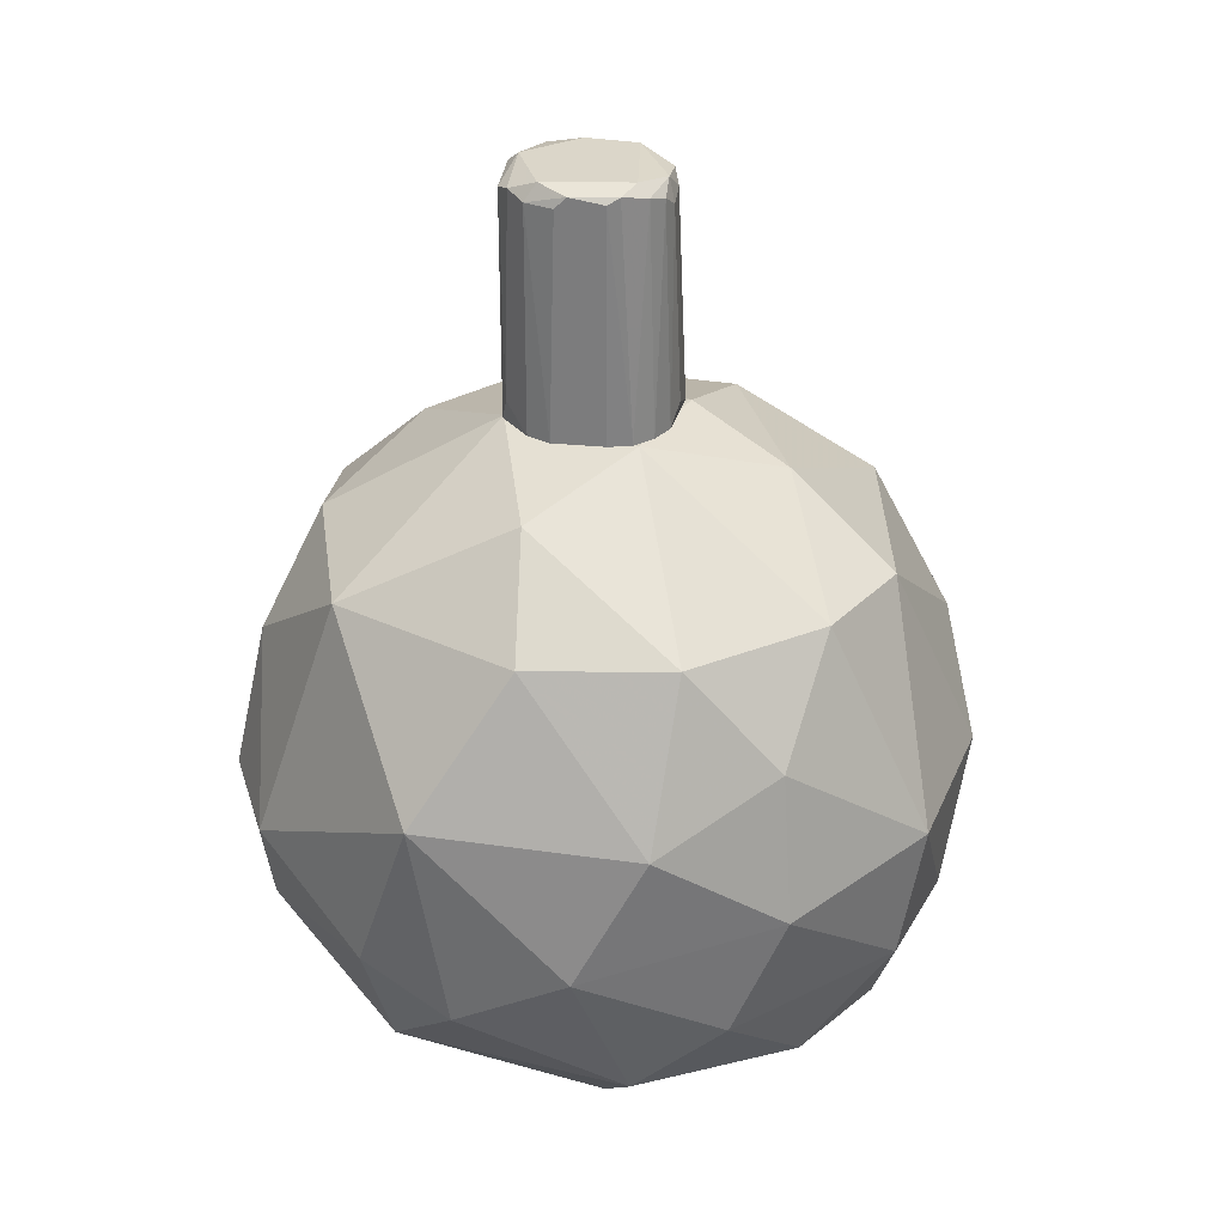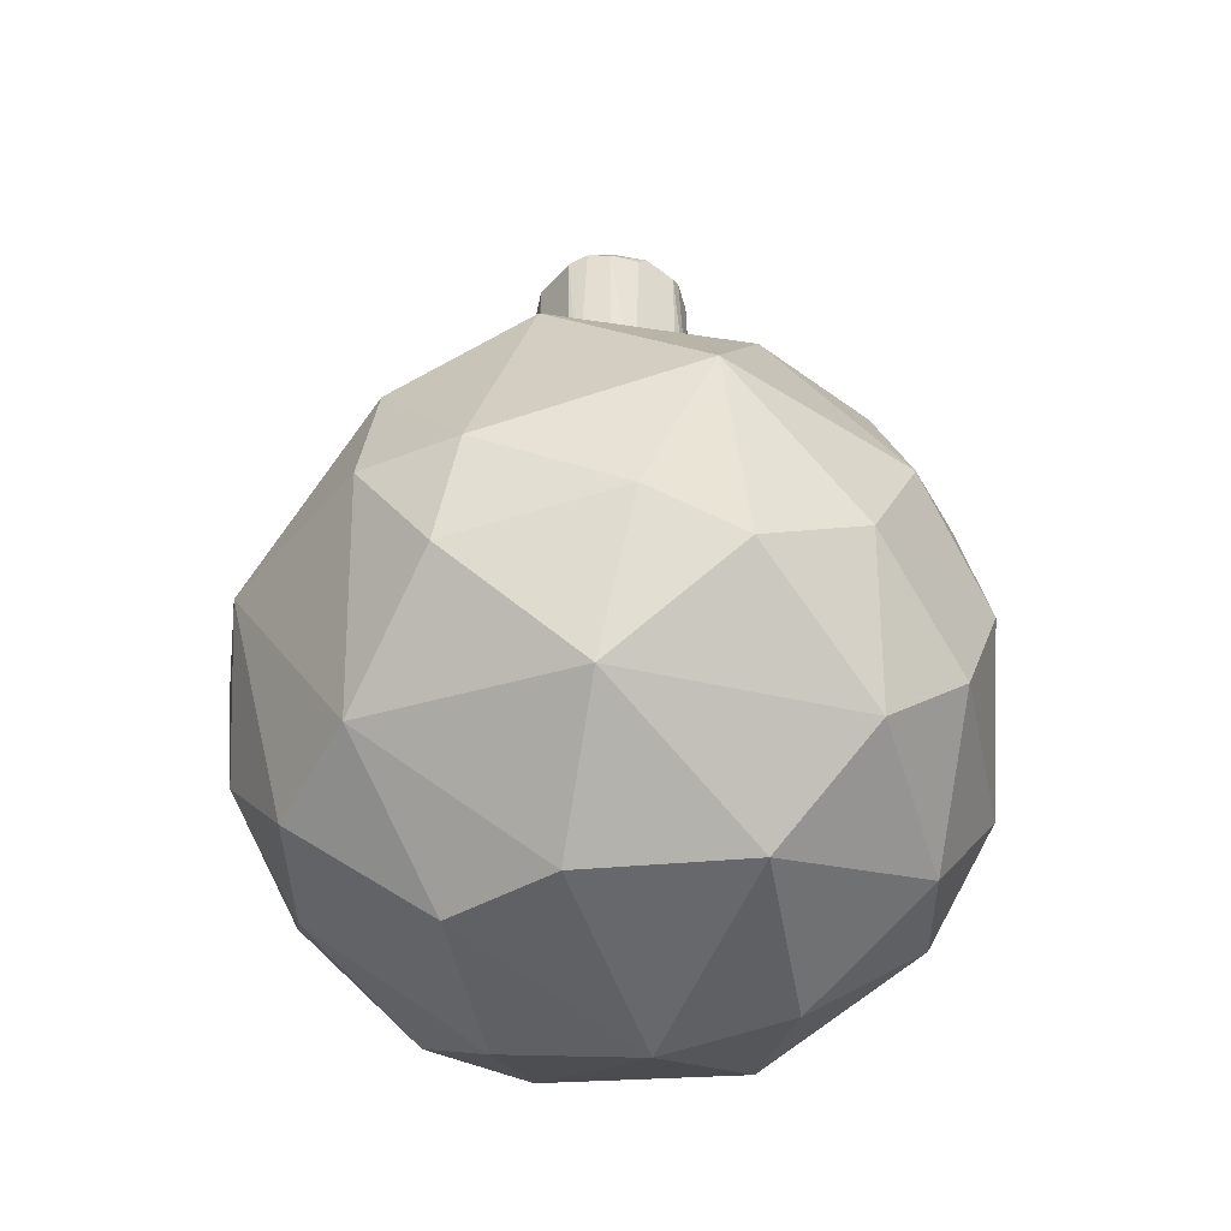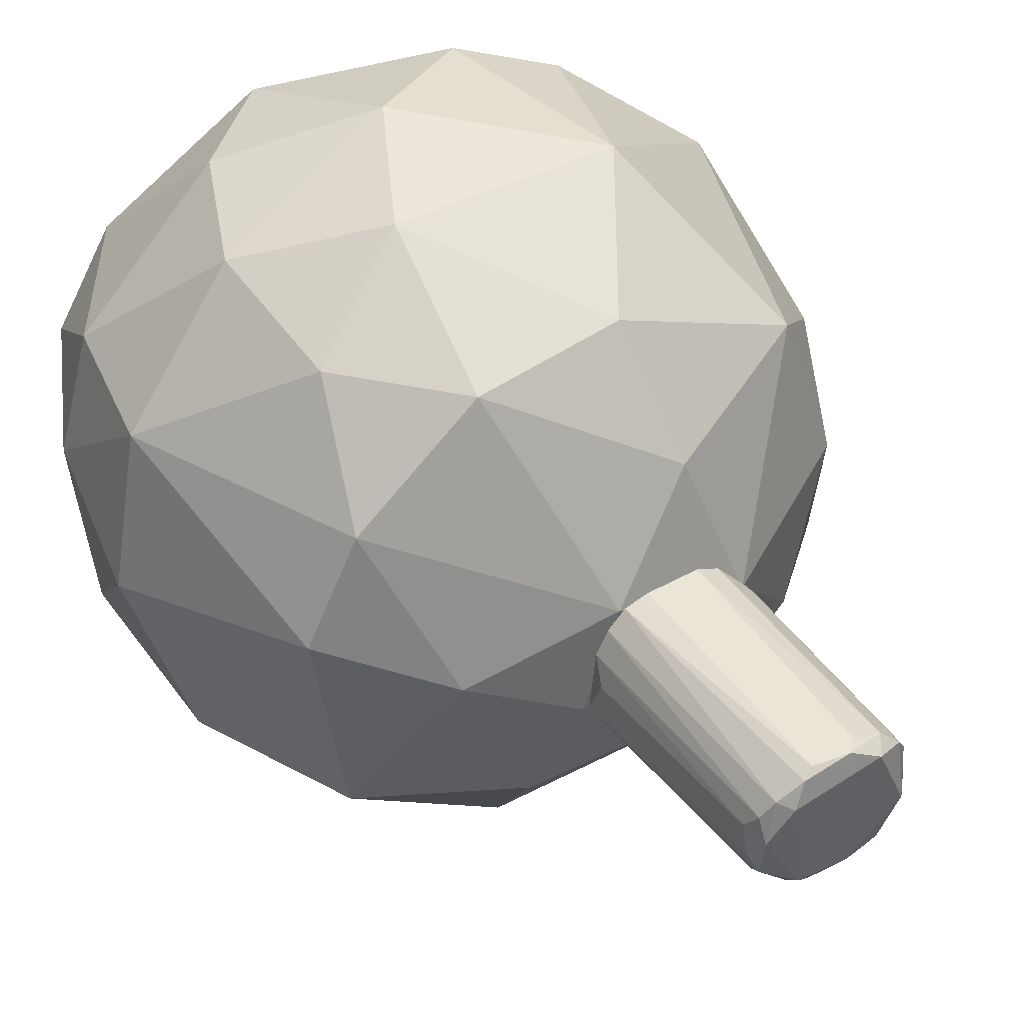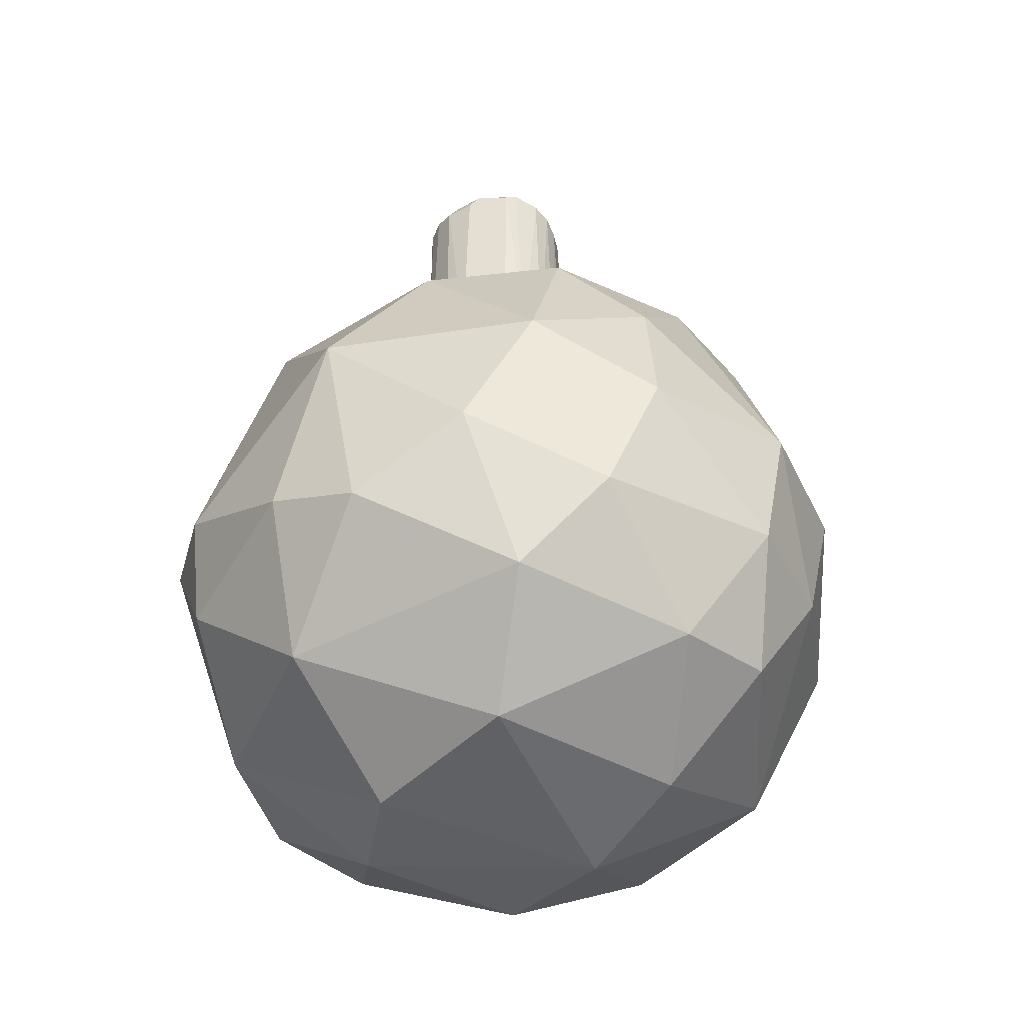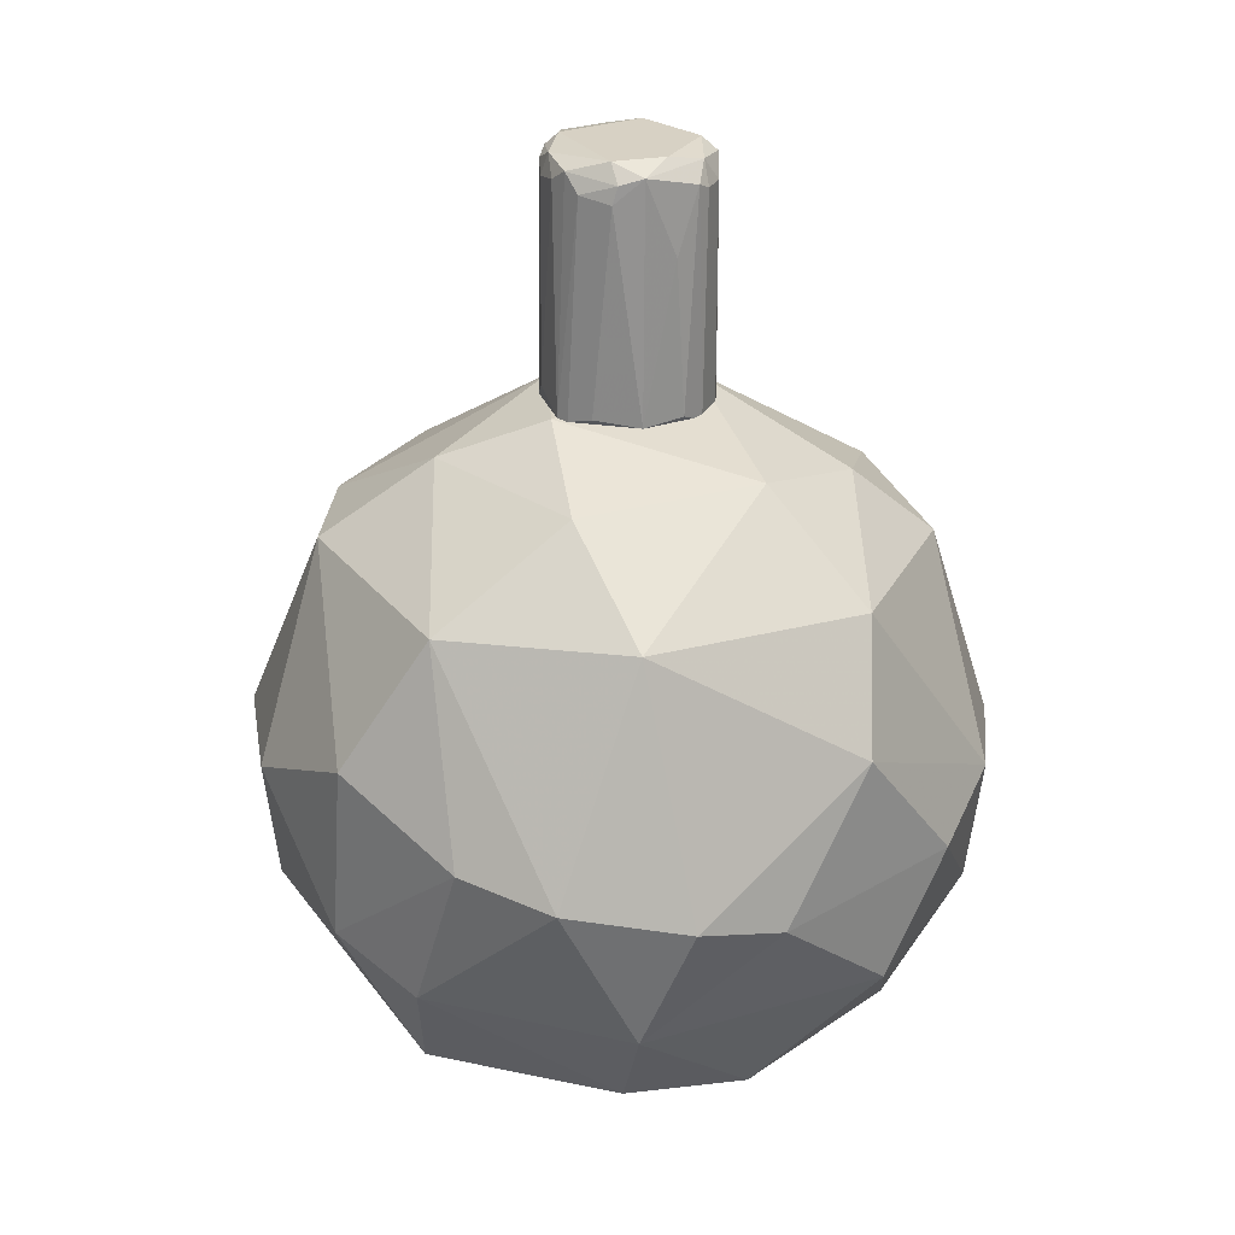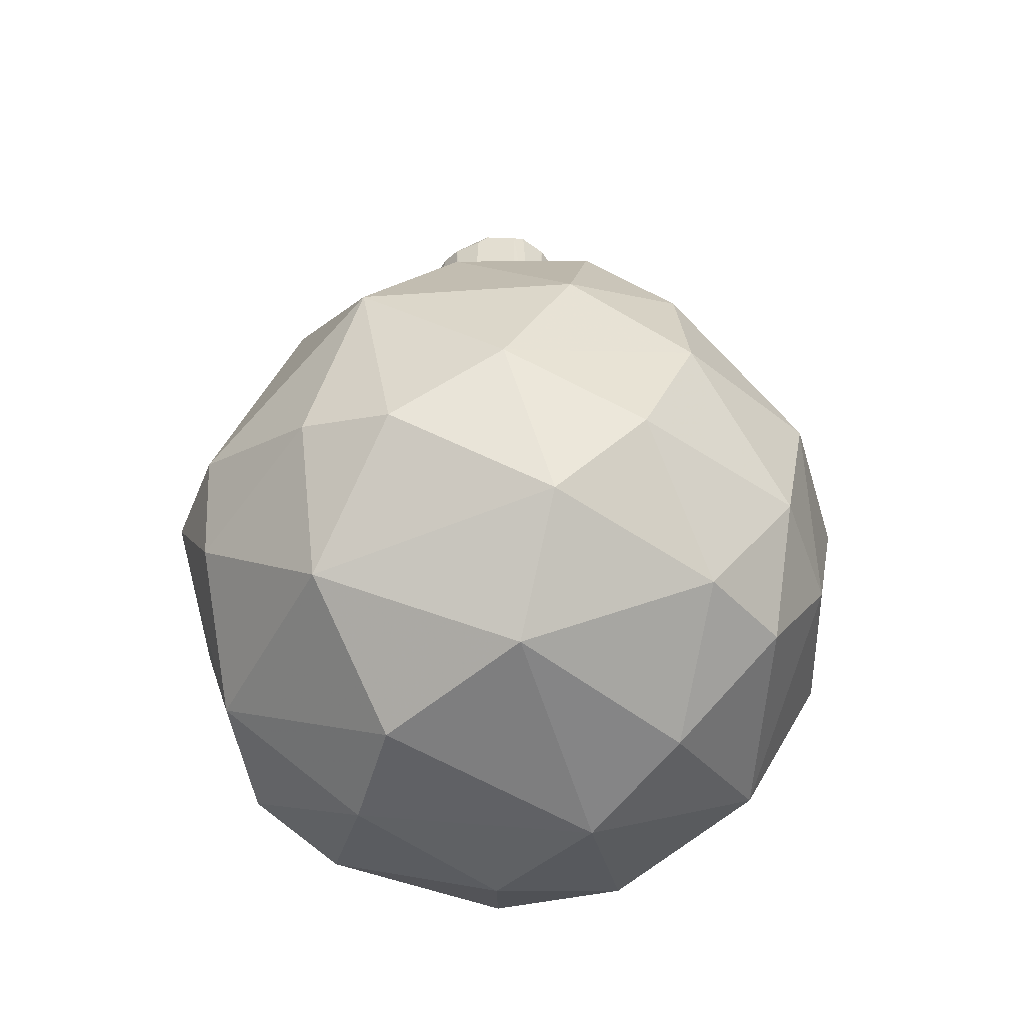
<metadata>
{"format":"obj","ext":"obj","renderer":"f3d","projection":"perspective","resolution":1024,"background":"white","views":[{"elev":29.9,"azim":8.5,"up":"+Y"},{"elev":-47.3,"azim":-36.4,"up":"+Y"},{"elev":44.4,"azim":146.9,"up":"+Z"},{"elev":-42.5,"azim":10.3,"up":"+Y"},{"elev":27.1,"azim":158.1,"up":"+Y"},{"elev":-51.9,"azim":3.7,"up":"+Y"}]}
</metadata>
<code>
o convex_0
v 0.03461 -0.3727 0.7142
v 0.1406 -0.2665 -0.7237
v -0.03608 -0.3019 -0.7235
v -0.1893 0.4643 0.07763
v -0.6019 -0.6909 0.04229
v 0.683 -0.4905 0.1131
v 0.1643 -0.9503 -0.1106
v 0.5651 0.2166 0.1367
v -0.6608 0.01621 0.172
v -0.2836 0.2047 -0.5233
v 0.4944 0.2049 -0.3229
v -0.5784 -0.4905 -0.4053
v -0.08316 0.2049 0.5728
v 0.04634 -0.8914 0.3724
v -0.3897 -0.4433 0.5964
v 0.5651 -0.5022 -0.3936
v 0.4235 -0.2664 0.6082
v -0.05969 -0.7735 -0.5233
v -0.5784 0.1813 -0.2049
v 0.4354 -0.7381 0.3724
v -0.319 -0.9149 -0.06359
v 0.1525 0.4643 -0.04003
v 0.2115 0.2166 0.5493
v -0.4605 0.2049 0.3842
v 0.7302 -0.196 0.03065
v -0.7198 -0.2783 0.2074
v 0.176 0.2166 -0.5468
v -0.3661 -0.7381 0.4432
v 0.5061 -0.7498 -0.2403
v -0.4252 -0.2783 -0.6057
v -0.7198 -0.2432 -0.2049
v -0.2718 -0.08991 0.679
v 0.518 -0.1842 -0.4997
v 0.1289 -0.691 0.5964
v 0.6594 -0.2196 0.3489
v 0.2115 -0.7145 -0.5468
v -0.1657 0.3935 -0.3111
v -0.4133 -0.7381 -0.3936
v -0.6255 -0.3019 0.4078
v -0.2836 -0.514 -0.6411
v 0.08168 0.4643 0.172
v 0.6594 -0.06631 -0.264
v -0.2247 -0.01912 -0.6646
v 0.176 -0.1018 0.6908
v 0.3765 -0.2196 -0.6412
v 0.3528 -0.8914 0.07763
v 0.4589 0.2166 0.3489
v -0.5784 -0.2079 -0.4644
v -0.2364 -0.9267 0.172
v -0.2011 -0.514 0.6671
v 0.5651 -0.7145 0.1956
v -0.04782 -0.915 -0.3111
v -0.5548 0.2402 0.06599
v -0.1068 0.3816 0.3606
v 0.6712 -0.4316 -0.2286
v -0.5665 -0.7145 -0.2167
v 0.6123 -0.4905 0.3606
v 0.2232 -0.5258 -0.653
v -0.6255 -0.5024 0.3253
v 0.2115 0.3816 -0.2993
v 0.3175 -0.5141 0.6201
v -0.4015 0.3346 -0.1932
v 0.4001 0.01621 0.5493
v 0.3528 0.3816 0.05407
f 60 22 64
f 9 19 31
f 5 26 31
f 26 9 31
f 13 24 32
f 14 20 34
f 28 14 34
f 25 8 35
f 6 25 35
f 16 29 36
f 29 7 36
f 4 22 37
f 27 10 37
f 24 9 39
f 9 26 39
f 15 32 39
f 32 24 39
f 30 3 40
f 12 30 40
f 38 12 40
f 18 38 40
f 22 4 41
f 11 8 42
f 8 25 42
f 33 11 42
f 2 3 43
f 27 2 43
f 10 27 43
f 3 30 43
f 1 17 44
f 23 13 44
f 32 1 44
f 13 32 44
f 2 27 45
f 27 11 45
f 33 16 45
f 11 33 45
f 14 7 46
f 20 14 46
f 7 29 46
f 35 8 47
f 41 23 47
f 19 10 48
f 30 12 48
f 31 19 48
f 12 31 48
f 10 43 48
f 43 30 48
f 7 14 49
f 5 21 49
f 21 7 49
f 14 28 49
f 28 5 49
f 15 28 50
f 1 32 50
f 32 15 50
f 34 1 50
f 28 34 50
f 29 6 51
f 20 46 51
f 46 29 51
f 7 21 52
f 18 36 52
f 36 7 52
f 21 38 52
f 38 18 52
f 19 9 53
f 24 4 53
f 9 24 53
f 13 23 54
f 4 24 54
f 24 13 54
f 41 4 54
f 23 41 54
f 25 6 55
f 6 29 55
f 29 16 55
f 16 33 55
f 42 25 55
f 33 42 55
f 21 5 56
f 5 31 56
f 31 12 56
f 12 38 56
f 38 21 56
f 6 35 57
f 35 17 57
f 51 6 57
f 20 51 57
f 3 2 58
f 16 36 58
f 36 18 58
f 40 3 58
f 18 40 58
f 2 45 58
f 45 16 58
f 26 5 59
f 28 15 59
f 5 28 59
f 39 26 59
f 15 39 59
f 11 27 60
f 37 22 60
f 27 37 60
f 17 1 61
f 1 34 61
f 34 20 61
f 57 17 61
f 20 57 61
f 10 19 62
f 4 37 62
f 37 10 62
f 53 4 62
f 19 53 62
f 17 35 63
f 44 17 63
f 23 44 63
f 47 23 63
f 35 47 63
f 8 11 64
f 22 41 64
f 47 8 64
f 41 47 64
f 11 60 64
o convex_1
v 0.1407 0.4997 0.04244
v -0.1893 0.4643 -0.004668
v -0.1776 0.4643 -0.05184
v -0.1658 0.9594 0.007126
v -0.08322 0.4643 0.1839
v 0.04641 0.9476 0.1721
v 0.04641 0.924 -0.1107
v 0.01103 0.4643 -0.1461
v -0.1658 0.9358 0.125
v -0.1068 0.9122 -0.1226
v 0.06997 0.4643 0.1721
v 0.1171 0.9358 -0.02826
v 0.1289 0.4643 -0.0636
v 0.1171 0.924 0.1014
v -0.1893 0.4643 0.08962
v -0.1893 0.9358 -0.01646
v -0.04787 0.9476 0.1839
v -0.09505 0.4643 -0.1344
v 0.04641 0.9594 -0.0754
v -0.1658 0.9004 -0.0754
v -0.1304 0.924 0.1603
v -0.1893 0.924 0.08962
v 0.1053 0.4643 0.1367
v 0.06997 0.9594 0.125
v -0.1304 0.4643 0.1603
v 0.1289 0.9122 0.007126
v -0.000761 0.9358 -0.1226
v 0.02283 0.4643 0.1839
v 0.05818 0.8886 -0.1107
v -0.1304 0.9476 -0.08719
v -0.1186 0.4643 -0.1226
v 0.09352 0.9358 0.1367
v 0.1407 0.4643 -0.04002
v -0.1068 0.9594 0.1485
v 0.09352 0.4761 -0.09895
v 0.1053 0.9004 -0.0636
v -0.07146 0.4761 -0.1461
v 0.02283 0.9358 0.1839
v -0.05967 0.7826 -0.1344
v 0.1289 0.4643 0.08962
v -0.1776 0.5115 0.1132
v 0.1289 0.9004 0.06603
v 0.1171 0.9476 0.05424
v -0.07146 0.924 0.1839
v -0.1658 0.4643 -0.0754
v -0.05967 0.9594 -0.08719
v -0.1304 0.9004 -0.1107
f 95 84 111
f 66 67 69
f 69 67 72
f 69 72 75
f 75 72 77
f 66 69 79
f 67 66 80
f 66 79 80
f 72 67 82
f 76 71 83
f 67 80 84
f 73 68 86
f 80 79 86
f 68 80 86
f 75 77 87
f 83 68 88
f 79 69 89
f 69 85 89
f 85 73 89
f 83 71 91
f 69 75 92
f 81 69 92
f 91 71 93
f 72 91 93
f 80 68 94
f 84 80 94
f 91 74 94
f 82 67 95
f 70 75 96
f 75 87 96
f 87 78 96
f 88 70 96
f 87 77 97
f 90 65 97
f 76 90 97
f 68 73 98
f 81 70 98
f 73 85 98
f 85 81 98
f 70 88 98
f 88 68 98
f 77 72 99
f 72 93 99
f 99 93 100
f 71 76 100
f 93 71 100
f 76 97 100
f 97 77 100
f 77 99 100
f 72 82 101
f 82 95 101
f 95 74 101
f 75 70 102
f 70 81 102
f 92 75 102
f 81 92 102
f 91 72 103
f 74 91 103
f 72 101 103
f 101 74 103
f 78 87 104
f 97 65 104
f 87 97 104
f 73 86 105
f 86 79 105
f 79 89 105
f 89 73 105
f 65 90 106
f 104 65 106
f 78 104 106
f 76 83 107
f 83 88 107
f 90 76 107
f 96 78 107
f 88 96 107
f 106 90 107
f 78 106 107
f 69 81 108
f 85 69 108
f 81 85 108
f 67 84 109
f 95 67 109
f 84 95 109
f 68 83 110
f 83 91 110
f 94 68 110
f 91 94 110
f 84 94 111
f 94 74 111
f 74 95 111

</code>
